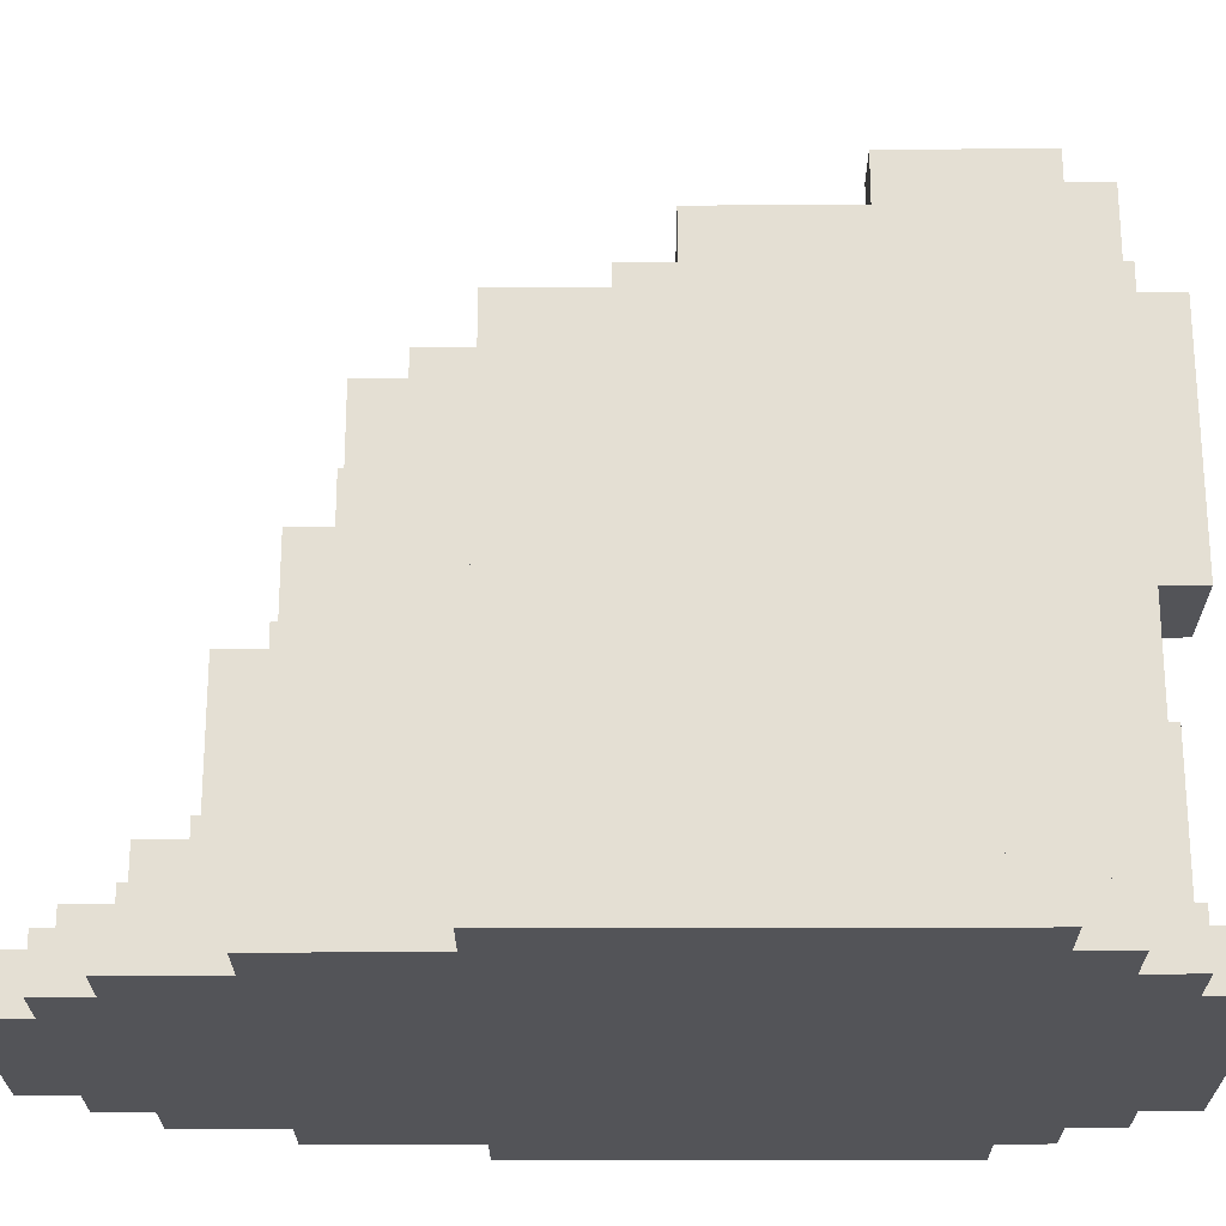
<metadata>
{"format":"obj","ext":"obj","renderer":"f3d","projection":"perspective","resolution":1024,"background":"white","views":[{"elev":-23.6,"azim":-89.7,"up":"+Y"}]}
</metadata>
<code>
g Wizard 1 Body
v -6 0 6
v -6 0 -2
v -6 1 6
v -6 1 -2
v -5 0 7
v -5 0 6
v -5 0 -2
v -5 0 -5
v -5 1 7
v -5 1 6
v -5 1 5
v -5 1 -1
v -5 1 -2
v -5 1 -5
v -5 5 -0
v -5 5 -1
v -5 6 5
v -5 6 -0
v -4 0 8
v -4 0 7
v -4 0 -5
v -4 0 -7
v -4 1 8
v -4 1 7
v -4 1 5
v -4 1 -1
v -4 1 -4
v -4 1 -5
v -4 1 -7
v -4 3 -3
v -4 3 -4
v -4 5 -0
v -4 5 -1
v -4 5 -2
v -4 5 -3
v -4 6 7
v -4 6 6
v -4 6 5
v -4 6 -0
v -4 6 -1
v -4 6 -2
v -4 8 6
v -4 8 5
v -4 10 5
v -4 10 -1
v -3 0 9
v -3 0 8
v -3 0 -7
v -3 0 -8
v -3 1 9
v -3 1 8
v -3 1 7
v -3 1 -4
v -3 1 -5
v -3 1 -7
v -3 1 -8
v -3 2 -4
v -3 2 -5
v -3 3 -3
v -3 3 -4
v -3 4 8
v -3 4 7
v -3 5 -2
v -3 5 -3
v -3 6 7
v -3 6 6
v -3 6 -1
v -3 6 -2
v -3 8 6
v -3 8 5
v -3 8 -3
v -3 8 -4
v -3 10 5
v -3 10 -1
v -3 10 -2
v -3 10 -3
v -3 11 7
v -3 11 -2
v -2 0 -8
v -2 0 -9
v -2 1 -5
v -2 1 -7
v -2 1 -8
v -2 1 -9
v -2 2 -4
v -2 2 -5
v -2 2 -6
v -2 2 -7
v -2 3 -5
v -2 3 -6
v -2 4 8
v -2 4 7
v -2 6 -4
v -2 6 -5
v -2 8 -3
v -2 8 -4
v -2 10 -3
v -2 10 -4
v -2 11 7
v -2 11 -0
v -2 12 8
v -2 12 7
v -2 12 1
v -2 12 -0
v -2 13 4
v -2 13 1
v -2 14 7
v -2 14 4
v -1 1 -7
v -1 1 -8
v -1 2 -6
v -1 2 -7
v -1 2 -8
v -1 3 -5
v -1 3 -6
v -1 3 -7
v -1 6 -4
v -1 6 -5
v -1 6 -6
v -1 7 9
v -1 7 8
v -1 8 -4
v -1 8 -5
v -1 10 -2
v -1 10 -3
v -1 11 -0
v -1 11 -1
v -1 11 -2
v -1 11 -3
v -1 12 9
v -1 12 8
v -1 12 7
v -1 12 -0
v -1 12 -1
v -1 14 8
v -1 14 7
v 1 13 5
v 1 13 4
v 1 14 5
v 1 14 4
v -1 13 5
v -1 13 4
v -1 14 5
v -1 14 4
v 1 1 -7
v 1 1 -8
v 1 2 -6
v 1 2 -7
v 1 2 -8
v 1 3 -5
v 1 3 -6
v 1 3 -7
v 1 6 -4
v 1 6 -5
v 1 6 -6
v 1 7 9
v 1 7 8
v 1 8 -4
v 1 8 -5
v 1 10 -2
v 1 10 -3
v 1 11 -0
v 1 11 -1
v 1 11 -2
v 1 11 -3
v 1 12 9
v 1 12 8
v 1 12 7
v 1 12 -0
v 1 12 -1
v 1 14 8
v 1 14 7
v 2 0 -8
v 2 0 -9
v 2 1 -5
v 2 1 -7
v 2 1 -8
v 2 1 -9
v 2 2 -4
v 2 2 -5
v 2 2 -6
v 2 2 -7
v 2 3 -5
v 2 3 -6
v 2 4 8
v 2 4 7
v 2 6 -4
v 2 6 -5
v 2 8 -3
v 2 8 -4
v 2 10 -3
v 2 10 -4
v 2 11 7
v 2 11 -0
v 2 12 8
v 2 12 7
v 2 12 1
v 2 12 -0
v 2 13 4
v 2 13 1
v 2 14 7
v 2 14 4
v 3 0 9
v 3 0 8
v 3 0 -7
v 3 0 -8
v 3 1 9
v 3 1 8
v 3 1 7
v 3 1 -4
v 3 1 -5
v 3 1 -7
v 3 1 -8
v 3 2 -4
v 3 2 -5
v 3 3 -3
v 3 3 -4
v 3 4 8
v 3 4 7
v 3 5 -2
v 3 5 -3
v 3 6 7
v 3 6 6
v 3 6 -1
v 3 6 -2
v 3 8 6
v 3 8 5
v 3 8 -3
v 3 8 -4
v 3 10 5
v 3 10 -1
v 3 10 -2
v 3 10 -3
v 3 11 7
v 3 11 -2
v 4 0 8
v 4 0 7
v 4 0 -5
v 4 0 -7
v 4 1 8
v 4 1 7
v 4 1 5
v 4 1 -1
v 4 1 -4
v 4 1 -5
v 4 1 -7
v 4 3 -3
v 4 3 -4
v 4 5 -0
v 4 5 -1
v 4 5 -2
v 4 5 -3
v 4 6 7
v 4 6 6
v 4 6 5
v 4 6 -0
v 4 6 -1
v 4 6 -2
v 4 8 6
v 4 8 5
v 4 10 5
v 4 10 -1
v 5 0 7
v 5 0 6
v 5 0 -2
v 5 0 -5
v 5 1 7
v 5 1 6
v 5 1 5
v 5 1 -1
v 5 1 -2
v 5 1 -5
v 5 5 -0
v 5 5 -1
v 5 6 5
v 5 6 -0
v 6 0 6
v 6 0 -2
v 6 1 6
v 6 1 -2
v -3 0 9
v -3 1 9
v -1 7 9
v -1 12 9
v 1 7 9
v 1 12 9
v 3 0 9
v 3 1 9
v -4 0 8
v -4 1 8
v -3 0 8
v -3 1 8
v -3 4 8
v -2 4 8
v -2 12 8
v -1 7 8
v -1 12 8
v -1 14 8
v 1 7 8
v 1 12 8
v 1 14 8
v 2 4 8
v 2 12 8
v 3 0 8
v 3 1 8
v 3 4 8
v 4 0 8
v 4 1 8
v -5 0 7
v -5 1 7
v -4 0 7
v -4 1 7
v -4 6 7
v -3 1 7
v -3 4 7
v -3 6 7
v -3 11 7
v -2 4 7
v -2 11 7
v -2 12 7
v -2 14 7
v -1 12 7
v -1 14 7
v 1 12 7
v 1 14 7
v 2 4 7
v 2 11 7
v 2 12 7
v 2 14 7
v 3 1 7
v 3 4 7
v 3 6 7
v 3 11 7
v 4 0 7
v 4 1 7
v 4 6 7
v 5 0 7
v 5 1 7
v -6 0 6
v -6 1 6
v -5 0 6
v -5 1 6
v -4 6 6
v -4 8 6
v -3 6 6
v -3 8 6
v 3 6 6
v 3 8 6
v 4 6 6
v 4 8 6
v 5 0 6
v 5 1 6
v 6 0 6
v 6 1 6
v -5 1 5
v -5 6 5
v -4 1 5
v -4 6 5
v -4 8 5
v -4 10 5
v -3 8 5
v -3 10 5
v 3 8 5
v 3 10 5
v 4 1 5
v 4 6 5
v 4 8 5
v 4 10 5
v 5 1 5
v 5 6 5
v -1 13 5
v -1 14 5
v 1 13 5
v 1 14 5
v -2 13 4
v -2 14 4
v -1 13 4
v -1 14 4
v 1 13 4
v 1 14 4
v 2 13 4
v 2 14 4
v -2 12 1
v -2 13 1
v 2 12 1
v 2 13 1
v -5 5 -0
v -5 6 -0
v -4 5 -0
v -4 6 -0
v -2 11 -0
v -2 12 -0
v -1 11 -0
v -1 12 -0
v 1 11 -0
v 1 12 -0
v 2 11 -0
v 2 12 -0
v 4 5 -0
v 4 6 -0
v 5 5 -0
v 5 6 -0
v -5 1 -1
v -5 5 -1
v -4 1 -1
v -4 5 -1
v -4 6 -1
v -4 10 -1
v -3 6 -1
v -3 10 -1
v -1 11 -1
v -1 12 -1
v 1 11 -1
v 1 12 -1
v 3 6 -1
v 3 10 -1
v 4 1 -1
v 4 5 -1
v 4 6 -1
v 4 10 -1
v 5 1 -1
v 5 5 -1
v -6 0 -2
v -6 1 -2
v -5 0 -2
v -5 1 -2
v -4 5 -2
v -4 6 -2
v -3 5 -2
v -3 6 -2
v -3 10 -2
v -3 11 -2
v -1 10 -2
v -1 11 -2
v 1 10 -2
v 1 11 -2
v 3 5 -2
v 3 6 -2
v 3 10 -2
v 3 11 -2
v 4 5 -2
v 4 6 -2
v 5 0 -2
v 5 1 -2
v 6 0 -2
v 6 1 -2
v -4 3 -3
v -4 5 -3
v -3 3 -3
v -3 5 -3
v -3 8 -3
v -3 10 -3
v -2 8 -3
v -2 10 -3
v -1 10 -3
v -1 11 -3
v 1 10 -3
v 1 11 -3
v 2 8 -3
v 2 10 -3
v 3 3 -3
v 3 5 -3
v 3 8 -3
v 3 10 -3
v 4 3 -3
v 4 5 -3
v -4 1 -4
v -4 3 -4
v -3 1 -4
v -3 2 -4
v -3 3 -4
v -3 8 -4
v -2 2 -4
v -2 6 -4
v -2 8 -4
v -2 10 -4
v -1 6 -4
v -1 8 -4
v 1 6 -4
v 1 8 -4
v 2 2 -4
v 2 6 -4
v 2 8 -4
v 2 10 -4
v 3 1 -4
v 3 2 -4
v 3 3 -4
v 3 8 -4
v 4 1 -4
v 4 3 -4
v -5 0 -5
v -5 1 -5
v -4 0 -5
v -4 1 -5
v -3 1 -5
v -3 2 -5
v -2 1 -5
v -2 2 -5
v -2 3 -5
v -2 6 -5
v -1 3 -5
v -1 6 -5
v -1 8 -5
v 1 3 -5
v 1 6 -5
v 1 8 -5
v 2 1 -5
v 2 2 -5
v 2 3 -5
v 2 6 -5
v 3 1 -5
v 3 2 -5
v 4 0 -5
v 4 1 -5
v 5 0 -5
v 5 1 -5
v -2 2 -6
v -2 3 -6
v -1 2 -6
v -1 3 -6
v -1 6 -6
v 1 2 -6
v 1 3 -6
v 1 6 -6
v 2 2 -6
v 2 3 -6
v -4 0 -7
v -4 1 -7
v -3 0 -7
v -3 1 -7
v -2 1 -7
v -2 2 -7
v -1 1 -7
v -1 2 -7
v -1 3 -7
v 1 1 -7
v 1 2 -7
v 1 3 -7
v 2 1 -7
v 2 2 -7
v 3 0 -7
v 3 1 -7
v 4 0 -7
v 4 1 -7
v -3 0 -8
v -3 1 -8
v -2 0 -8
v -2 1 -8
v -1 1 -8
v -1 2 -8
v 1 1 -8
v 1 2 -8
v 2 0 -8
v 2 1 -8
v 3 0 -8
v 3 1 -8
v -2 0 -9
v -2 1 -9
v 2 0 -9
v 2 1 -9
v -3 0 9
v 3 0 9
v -4 0 8
v -3 0 8
v 3 0 8
v 4 0 8
v -5 0 7
v -4 0 7
v 4 0 7
v 5 0 7
v -6 0 6
v -5 0 6
v -3 0 6
v -2 0 6
v 2 0 6
v 3 0 6
v 5 0 6
v 6 0 6
v -4 0 5
v -3 0 5
v -2 0 5
v -1 0 5
v 1 0 5
v 2 0 5
v 3 0 5
v 4 0 5
v -4 0 1
v -3 0 1
v -2 0 1
v -1 0 1
v 1 0 1
v 2 0 1
v 3 0 1
v 4 0 1
v -3 0 -0
v -2 0 -0
v 2 0 -0
v 3 0 -0
v -6 0 -2
v -5 0 -2
v 5 0 -2
v 6 0 -2
v -5 0 -5
v -4 0 -5
v 4 0 -5
v 5 0 -5
v -4 0 -7
v -3 0 -7
v 3 0 -7
v 4 0 -7
v -3 0 -8
v -2 0 -8
v 2 0 -8
v 3 0 -8
v -2 0 -9
v 2 0 -9
v -1 7 9
v 1 7 9
v -1 7 8
v 1 7 8
v -3 1 9
v 3 1 9
v -4 1 8
v -3 1 8
v 3 1 8
v 4 1 8
v -5 1 7
v -4 1 7
v -3 1 7
v 3 1 7
v 4 1 7
v 5 1 7
v -6 1 6
v -5 1 6
v 5 1 6
v 6 1 6
v -5 1 5
v -4 1 5
v 4 1 5
v 5 1 5
v -5 1 -1
v -4 1 -1
v 4 1 -1
v 5 1 -1
v -6 1 -2
v -5 1 -2
v 5 1 -2
v 6 1 -2
v -4 1 -4
v -3 1 -4
v 3 1 -4
v 4 1 -4
v -5 1 -5
v -4 1 -5
v -3 1 -5
v -2 1 -5
v 2 1 -5
v 3 1 -5
v 4 1 -5
v 5 1 -5
v -4 1 -7
v -3 1 -7
v -2 1 -7
v -1 1 -7
v 1 1 -7
v 2 1 -7
v 3 1 -7
v 4 1 -7
v -3 1 -8
v -2 1 -8
v -1 1 -8
v 1 1 -8
v 2 1 -8
v 3 1 -8
v -2 1 -9
v 2 1 -9
v -3 2 -4
v -2 2 -4
v 2 2 -4
v 3 2 -4
v -3 2 -5
v -2 2 -5
v 2 2 -5
v 3 2 -5
v -2 2 -6
v -1 2 -6
v 1 2 -6
v 2 2 -6
v -2 2 -7
v -1 2 -7
v 1 2 -7
v 2 2 -7
v -1 2 -8
v 1 2 -8
v -4 3 -3
v -3 3 -3
v 3 3 -3
v 4 3 -3
v -4 3 -4
v -3 3 -4
v 3 3 -4
v 4 3 -4
v -2 3 -5
v -1 3 -5
v 1 3 -5
v 2 3 -5
v -2 3 -6
v -1 3 -6
v 1 3 -6
v 2 3 -6
v -1 3 -7
v 1 3 -7
v -3 4 8
v -2 4 8
v 2 4 8
v 3 4 8
v -3 4 7
v -2 4 7
v 2 4 7
v 3 4 7
v -5 5 -0
v -4 5 -0
v 4 5 -0
v 5 5 -0
v -5 5 -1
v -4 5 -1
v 4 5 -1
v 5 5 -1
v -4 5 -2
v -3 5 -2
v 3 5 -2
v 4 5 -2
v -4 5 -3
v -3 5 -3
v 3 5 -3
v 4 5 -3
v -4 6 7
v -3 6 7
v 3 6 7
v 4 6 7
v -4 6 6
v -3 6 6
v 3 6 6
v 4 6 6
v -5 6 5
v -4 6 5
v 4 6 5
v 5 6 5
v -5 6 -0
v -4 6 -0
v 4 6 -0
v 5 6 -0
v -4 6 -1
v -3 6 -1
v 3 6 -1
v 4 6 -1
v -4 6 -2
v -3 6 -2
v 3 6 -2
v 4 6 -2
v -2 6 -4
v -1 6 -4
v 1 6 -4
v 2 6 -4
v -2 6 -5
v -1 6 -5
v 1 6 -5
v 2 6 -5
v -1 6 -6
v 1 6 -6
v -4 8 6
v -3 8 6
v 3 8 6
v 4 8 6
v -4 8 5
v -3 8 5
v 3 8 5
v 4 8 5
v -3 8 -3
v -2 8 -3
v 2 8 -3
v 3 8 -3
v -3 8 -4
v -2 8 -4
v -1 8 -4
v 1 8 -4
v 2 8 -4
v 3 8 -4
v -1 8 -5
v 1 8 -5
v -4 10 5
v -3 10 5
v 3 10 5
v 4 10 5
v -4 10 -1
v -3 10 -1
v 3 10 -1
v 4 10 -1
v -3 10 -2
v -1 10 -2
v 1 10 -2
v 3 10 -2
v -3 10 -3
v -2 10 -3
v -1 10 -3
v 1 10 -3
v 2 10 -3
v 3 10 -3
v -2 10 -4
v 2 10 -4
v -3 11 7
v -2 11 7
v 2 11 7
v 3 11 7
v -2 11 -0
v -1 11 -0
v 1 11 -0
v 2 11 -0
v -1 11 -1
v 1 11 -1
v -3 11 -2
v -1 11 -2
v 1 11 -2
v 3 11 -2
v -1 11 -3
v 1 11 -3
v -1 12 9
v 1 12 9
v -2 12 8
v -1 12 8
v 1 12 8
v 2 12 8
v -2 12 7
v -1 12 7
v 1 12 7
v 2 12 7
v -2 12 1
v 2 12 1
v -2 12 -0
v -1 12 -0
v 1 12 -0
v 2 12 -0
v -1 12 -1
v 1 12 -1
v -1 13 5
v 1 13 5
v -2 13 4
v -1 13 4
v 1 13 4
v 2 13 4
v -2 13 1
v 2 13 1
v -1 14 8
v 1 14 8
v -2 14 7
v -1 14 7
v 1 14 7
v 2 14 7
v -1 14 5
v 1 14 5
v -2 14 4
v -1 14 4
v 1 14 4
v 2 14 4
f 3 2 1
f 4 2 3
f 9 6 5
f 10 6 9
f 13 8 7
f 14 8 13
f 15 12 11
f 16 12 15
f 17 15 11
f 18 15 17
f 23 20 19
f 24 20 23
f 28 22 21
f 29 22 28
f 30 27 26
f 31 27 30
f 33 30 26
f 34 30 33
f 35 30 34
f 36 25 24
f 37 25 36
f 38 25 37
f 39 33 32
f 39 34 33
f 40 34 39
f 41 34 40
f 42 38 37
f 42 40 39
f 42 39 38
f 43 40 42
f 44 40 43
f 45 40 44
f 50 47 46
f 51 47 50
f 55 49 48
f 56 49 55
f 57 54 53
f 58 54 57
f 61 52 51
f 62 52 61
f 64 60 59
f 68 64 63
f 69 66 65
f 71 60 64
f 71 68 67
f 71 64 68
f 72 60 71
f 73 70 69
f 74 71 67
f 75 71 74
f 76 71 75
f 77 69 65
f 77 73 69
f 77 75 74
f 77 74 73
f 78 75 77
f 83 80 79
f 84 80 83
f 86 82 81
f 87 82 86
f 88 82 87
f 89 86 85
f 89 87 86
f 90 87 89
f 93 89 85
f 94 89 93
f 97 96 95
f 98 96 97
f 99 92 91
f 101 99 91
f 101 100 99
f 102 100 101
f 103 100 102
f 104 100 103
f 105 103 102
f 106 103 105
f 107 105 102
f 108 105 107
f 112 110 109
f 113 110 112
f 115 112 111
f 116 112 115
f 118 115 114
f 119 115 118
f 122 118 117
f 123 118 122
f 128 125 124
f 129 125 128
f 130 121 120
f 131 121 130
f 133 127 126
f 134 127 133
f 135 132 131
f 136 132 135
f 139 138 137
f 140 138 139
f 141 142 143
f 143 142 144
f 145 146 148
f 148 146 149
f 147 148 151
f 151 148 152
f 150 151 154
f 154 151 155
f 153 154 158
f 158 154 159
f 160 161 164
f 164 161 165
f 156 157 166
f 166 157 167
f 162 163 169
f 169 163 170
f 167 168 171
f 171 168 172
f 173 174 177
f 177 174 178
f 175 176 180
f 180 176 181
f 181 176 182
f 179 180 183
f 180 181 183
f 183 181 184
f 179 183 187
f 187 183 188
f 189 190 191
f 191 190 192
f 185 186 193
f 185 193 195
f 193 194 195
f 195 194 196
f 196 194 197
f 197 194 198
f 196 197 199
f 199 197 200
f 196 199 201
f 201 199 202
f 203 204 207
f 207 204 208
f 205 206 212
f 212 206 213
f 210 211 214
f 214 211 215
f 208 209 218
f 218 209 219
f 216 217 221
f 220 221 225
f 222 223 226
f 221 217 228
f 224 225 228
f 225 221 228
f 228 217 229
f 226 227 230
f 224 228 231
f 231 228 232
f 232 228 233
f 222 226 234
f 226 230 234
f 231 232 234
f 230 231 234
f 234 232 235
f 236 237 240
f 240 237 241
f 238 239 245
f 245 239 246
f 243 244 247
f 247 244 248
f 243 247 250
f 250 247 251
f 251 247 252
f 241 242 253
f 253 242 254
f 254 242 255
f 249 250 256
f 250 251 256
f 256 251 257
f 257 251 258
f 254 255 259
f 256 257 259
f 255 256 259
f 259 257 260
f 260 257 261
f 261 257 262
f 263 264 267
f 267 264 268
f 265 266 271
f 271 266 272
f 269 270 273
f 273 270 274
f 269 273 275
f 275 273 276
f 277 278 279
f 279 278 280
f 285 284 283
f 286 284 285
f 287 282 281
f 288 282 287
f 291 290 289
f 292 290 291
f 294 293 292
f 296 295 294
f 297 295 296
f 299 296 294
f 300 298 297
f 301 298 300
f 302 294 292
f 302 299 294
f 302 300 299
f 303 300 302
f 305 302 292
f 306 302 305
f 307 305 304
f 308 305 307
f 311 310 309
f 312 310 311
f 314 313 312
f 315 313 314
f 316 313 315
f 318 317 316
f 318 316 315
f 319 317 318
f 322 321 320
f 323 321 322
f 328 325 324
f 329 325 328
f 331 327 326
f 332 327 331
f 333 327 332
f 335 331 330
f 335 332 331
f 336 332 335
f 337 335 334
f 338 335 337
f 341 340 339
f 342 340 341
f 345 344 343
f 346 344 345
f 349 348 347
f 350 348 349
f 353 352 351
f 354 352 353
f 357 356 355
f 358 356 357
f 361 360 359
f 362 360 361
f 367 364 363
f 368 364 367
f 369 366 365
f 370 366 369
f 371 372 373
f 373 372 374
f 375 376 377
f 377 376 378
f 379 380 381
f 381 380 382
f 383 384 385
f 385 384 386
f 387 388 389
f 389 388 390
f 391 392 393
f 393 392 394
f 395 396 397
f 397 396 398
f 399 400 401
f 401 400 402
f 403 404 405
f 405 404 406
f 407 408 409
f 409 408 410
f 411 412 413
f 413 412 414
f 415 416 419
f 419 416 420
f 417 418 421
f 421 418 422
f 423 424 425
f 425 424 426
f 427 428 429
f 429 428 430
f 431 432 433
f 433 432 434
f 435 436 439
f 439 436 440
f 437 438 441
f 441 438 442
f 443 444 445
f 445 444 446
f 447 448 449
f 449 448 450
f 451 452 453
f 453 452 454
f 455 456 457
f 457 456 458
f 459 460 463
f 463 460 464
f 461 462 465
f 465 462 466
f 467 468 469
f 469 468 470
f 470 468 471
f 471 472 473
f 470 471 473
f 473 472 474
f 474 472 475
f 475 476 477
f 474 475 477
f 477 476 478
f 478 476 480
f 479 480 482
f 480 476 483
f 482 480 483
f 483 476 484
f 481 482 486
f 482 483 486
f 486 483 487
f 487 483 488
f 485 486 489
f 486 487 489
f 489 487 490
f 491 492 493
f 493 492 494
f 495 496 497
f 497 496 498
f 499 500 501
f 501 500 502
f 502 503 505
f 505 503 506
f 504 505 509
f 509 505 510
f 507 508 511
f 511 508 512
f 513 514 515
f 515 514 516
f 517 518 519
f 519 518 520
f 520 521 523
f 523 521 524
f 522 523 525
f 525 523 526
f 527 528 529
f 529 528 530
f 531 532 533
f 533 532 534
f 534 535 537
f 537 535 538
f 536 537 539
f 539 537 540
f 541 542 543
f 543 542 544
f 545 546 547
f 547 546 548
f 549 550 551
f 551 550 552
f 553 554 555
f 555 554 556
f 557 558 559
f 559 558 560
f 564 562 561
f 565 562 564
f 568 564 563
f 568 566 565
f 568 565 564
f 569 566 568
f 572 568 567
f 572 570 569
f 572 569 568
f 573 570 572
f 574 570 573
f 575 570 574
f 576 570 575
f 577 570 576
f 579 572 571
f 579 573 572
f 580 574 573
f 580 573 579
f 581 575 574
f 581 574 580
f 582 575 581
f 583 575 582
f 584 576 575
f 584 575 583
f 585 578 577
f 585 576 584
f 585 577 576
f 586 578 585
f 587 582 581
f 587 579 571
f 587 580 579
f 587 581 580
f 588 582 587
f 589 582 588
f 590 583 582
f 590 582 589
f 591 584 583
f 591 583 590
f 591 586 585
f 591 585 584
f 592 586 591
f 593 586 592
f 594 578 586
f 594 586 593
f 595 588 587
f 595 589 588
f 596 590 589
f 596 589 595
f 596 591 590
f 596 592 591
f 597 593 592
f 597 592 596
f 598 594 593
f 598 593 597
f 599 595 587
f 599 596 595
f 599 598 597
f 599 597 596
f 599 587 571
f 600 598 599
f 601 594 598
f 601 598 600
f 601 578 594
f 602 578 601
f 603 601 600
f 604 601 603
f 605 601 604
f 606 601 605
f 607 605 604
f 608 605 607
f 609 605 608
f 610 605 609
f 611 609 608
f 612 609 611
f 613 609 612
f 614 609 613
f 615 613 612
f 616 613 615
f 619 618 617
f 620 618 619
f 621 622 624
f 624 622 625
f 623 624 628
f 628 624 629
f 625 626 630
f 630 626 631
f 627 628 634
f 631 632 635
f 633 634 637
f 634 628 637
f 637 628 638
f 635 636 639
f 631 635 639
f 639 636 640
f 633 637 641
f 640 636 644
f 641 642 645
f 633 641 645
f 645 642 646
f 643 644 647
f 644 636 647
f 647 636 648
f 646 642 649
f 643 647 652
f 649 650 653
f 646 649 653
f 653 650 654
f 654 650 655
f 651 652 658
f 652 647 659
f 658 652 659
f 659 647 660
f 655 656 661
f 654 655 661
f 661 656 662
f 662 656 663
f 657 658 666
f 658 659 666
f 666 659 667
f 667 659 668
f 663 664 669
f 662 663 669
f 669 664 670
f 670 664 671
f 666 667 672
f 665 666 672
f 672 667 673
f 673 667 674
f 670 671 675
f 672 673 675
f 671 672 675
f 675 673 676
f 677 678 681
f 681 678 682
f 679 680 683
f 683 680 684
f 685 686 689
f 689 686 690
f 687 688 691
f 691 688 692
f 690 691 693
f 693 691 694
f 695 696 699
f 699 696 700
f 697 698 701
f 701 698 702
f 703 704 707
f 707 704 708
f 705 706 709
f 709 706 710
f 708 709 711
f 711 709 712
f 713 714 717
f 717 714 718
f 715 716 719
f 719 716 720
f 721 722 725
f 725 722 726
f 723 724 727
f 727 724 728
f 729 730 733
f 733 730 734
f 731 732 735
f 735 732 736
f 737 738 741
f 741 738 742
f 739 740 743
f 743 740 744
f 745 746 749
f 749 746 750
f 747 748 751
f 751 748 752
f 753 754 757
f 757 754 758
f 755 756 759
f 759 756 760
f 761 762 765
f 765 762 766
f 763 764 767
f 767 764 768
f 766 767 769
f 769 767 770
f 771 772 775
f 775 772 776
f 773 774 777
f 777 774 778
f 779 780 783
f 783 780 784
f 781 782 787
f 787 782 788
f 785 786 789
f 789 786 790
f 791 792 795
f 795 792 796
f 793 794 797
f 797 794 798
f 799 800 803
f 803 800 804
f 804 800 805
f 801 802 806
f 806 802 807
f 807 802 808
f 804 805 809
f 806 807 809
f 805 806 809
f 809 807 810
f 811 812 815
f 813 814 818
f 815 816 819
f 817 818 820
f 815 819 821
f 819 820 821
f 811 815 821
f 821 820 822
f 820 818 823
f 822 820 823
f 818 814 824
f 823 818 824
f 822 823 825
f 825 823 826
f 827 828 830
f 830 828 831
f 829 830 833
f 833 830 834
f 831 832 835
f 835 832 836
f 837 838 839
f 839 838 840
f 840 838 841
f 841 838 842
f 840 841 843
f 843 841 844
f 845 846 848
f 848 846 849
f 847 848 851
f 849 850 851
f 848 849 851
f 851 850 852
f 853 854 856
f 856 854 857
f 855 856 859
f 857 858 859
f 856 857 859
f 859 858 860
f 855 859 861
f 861 859 862
f 860 858 863
f 863 858 864

</code>
